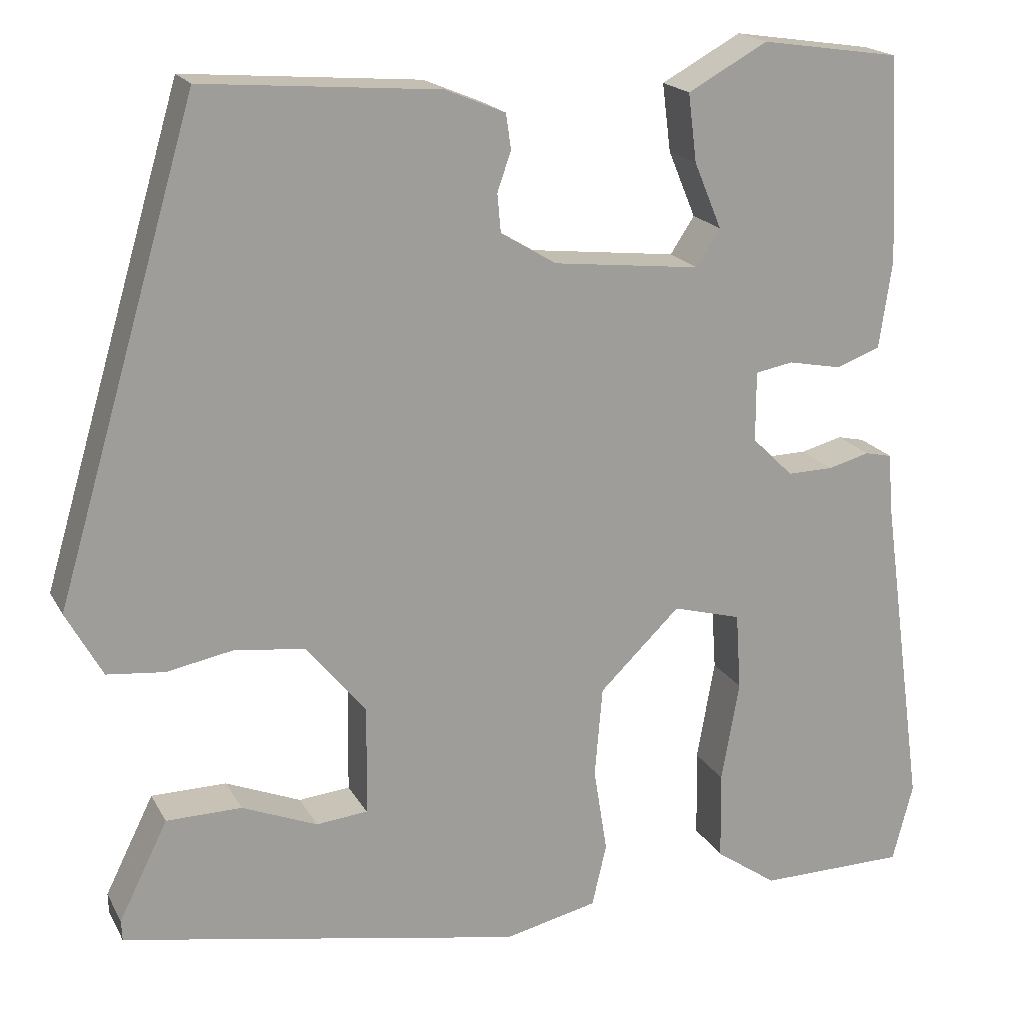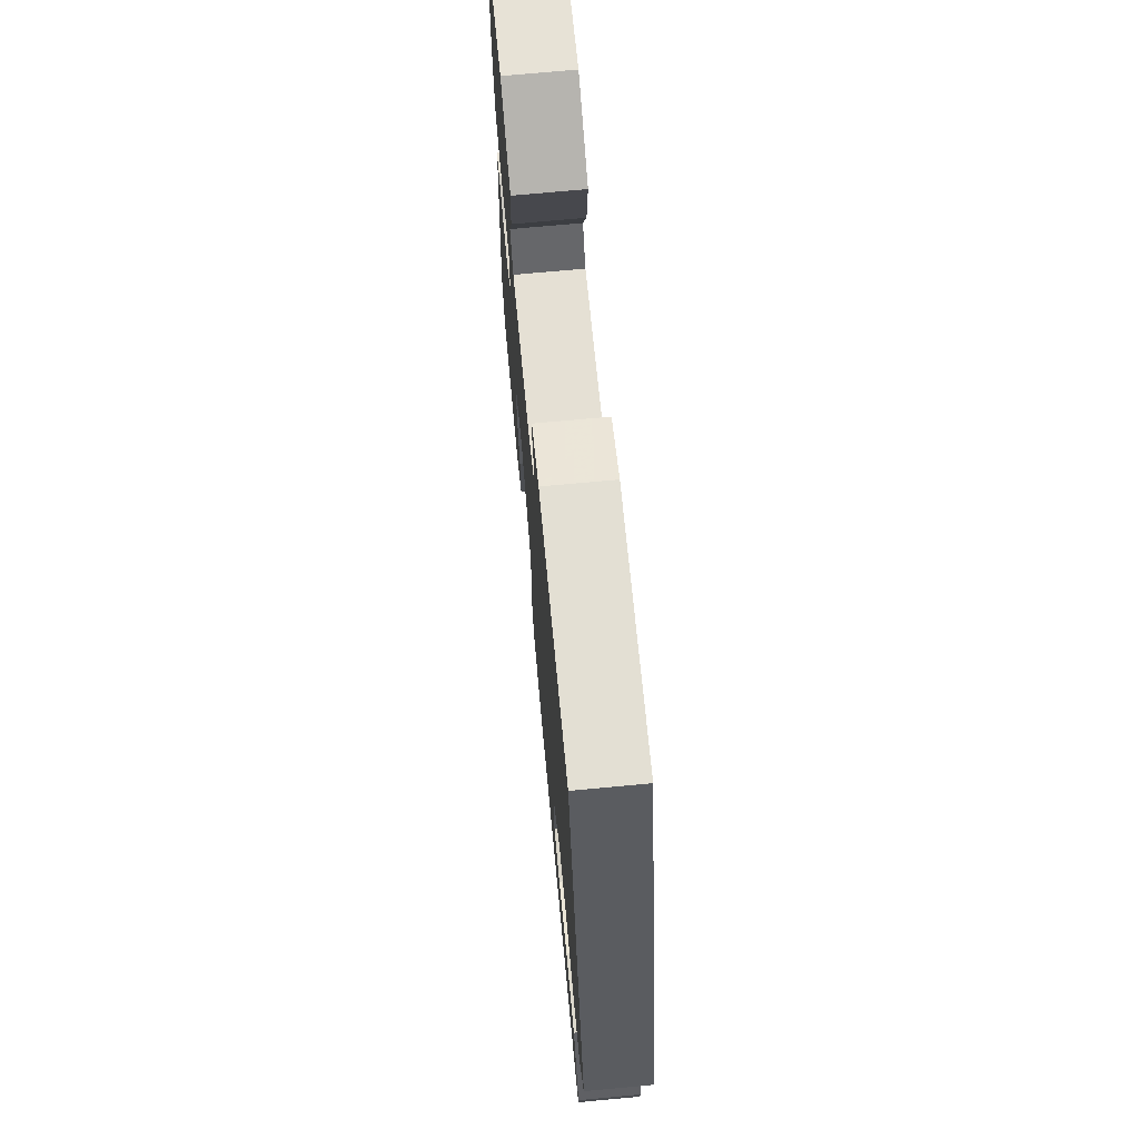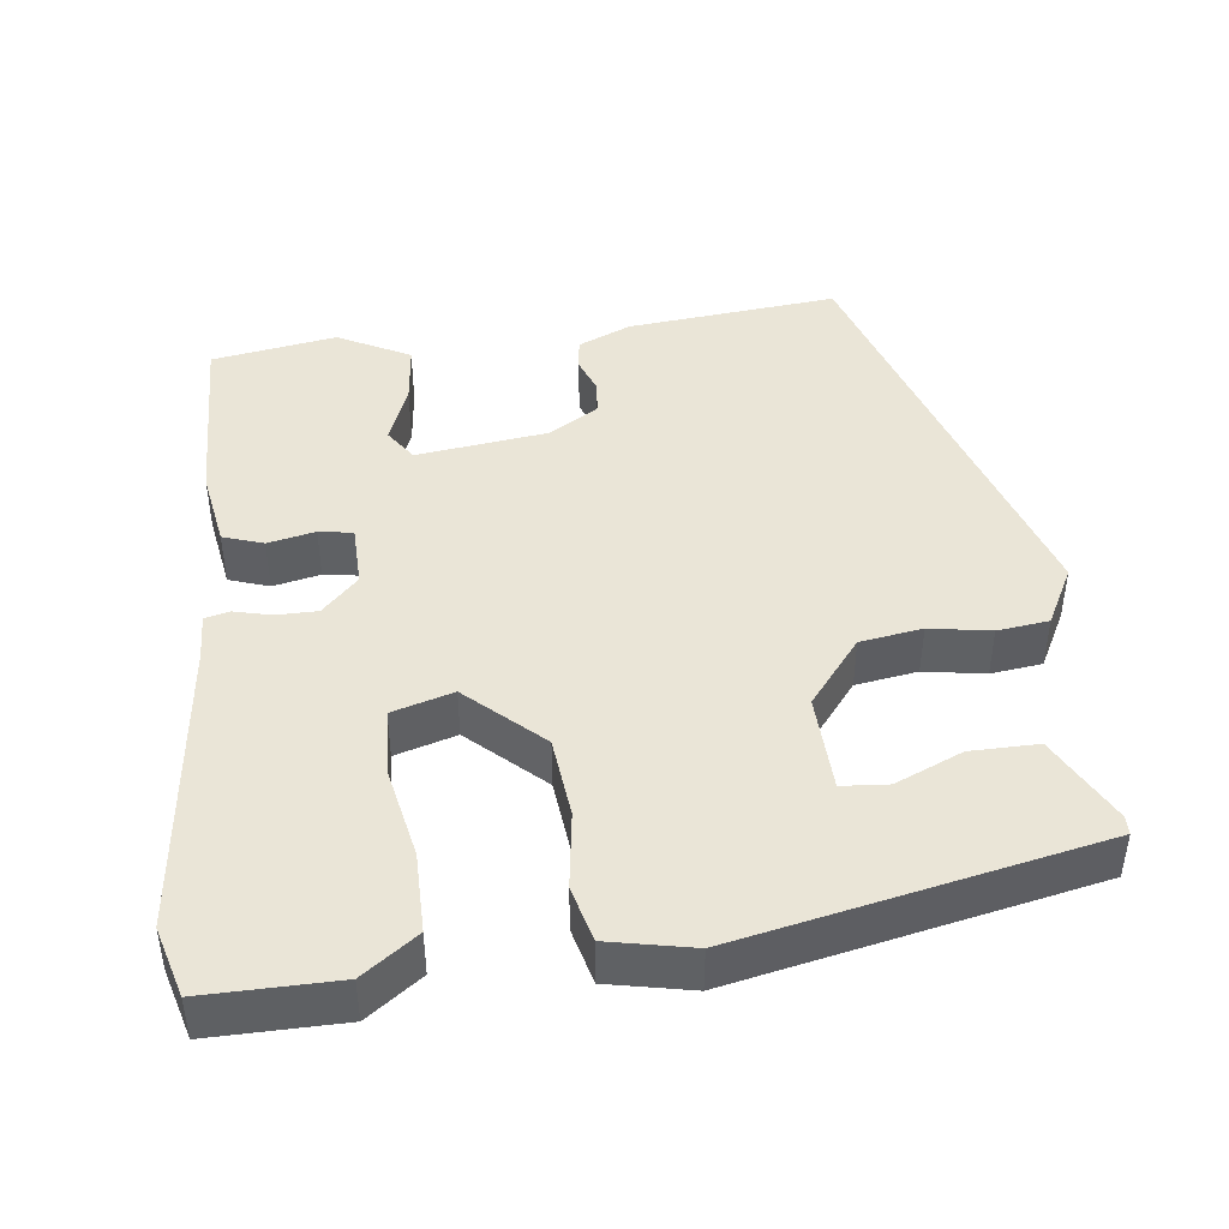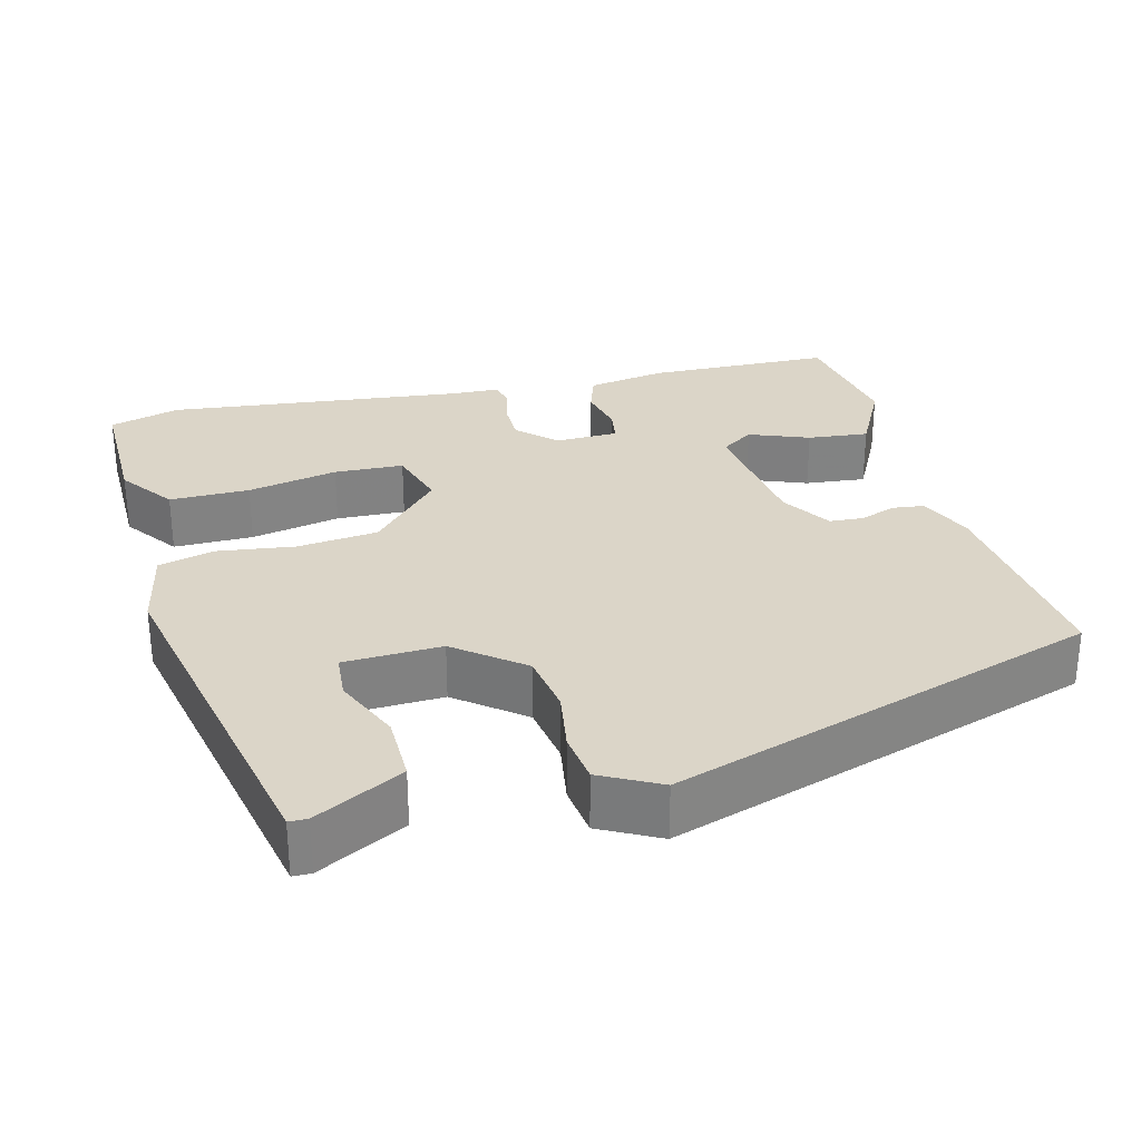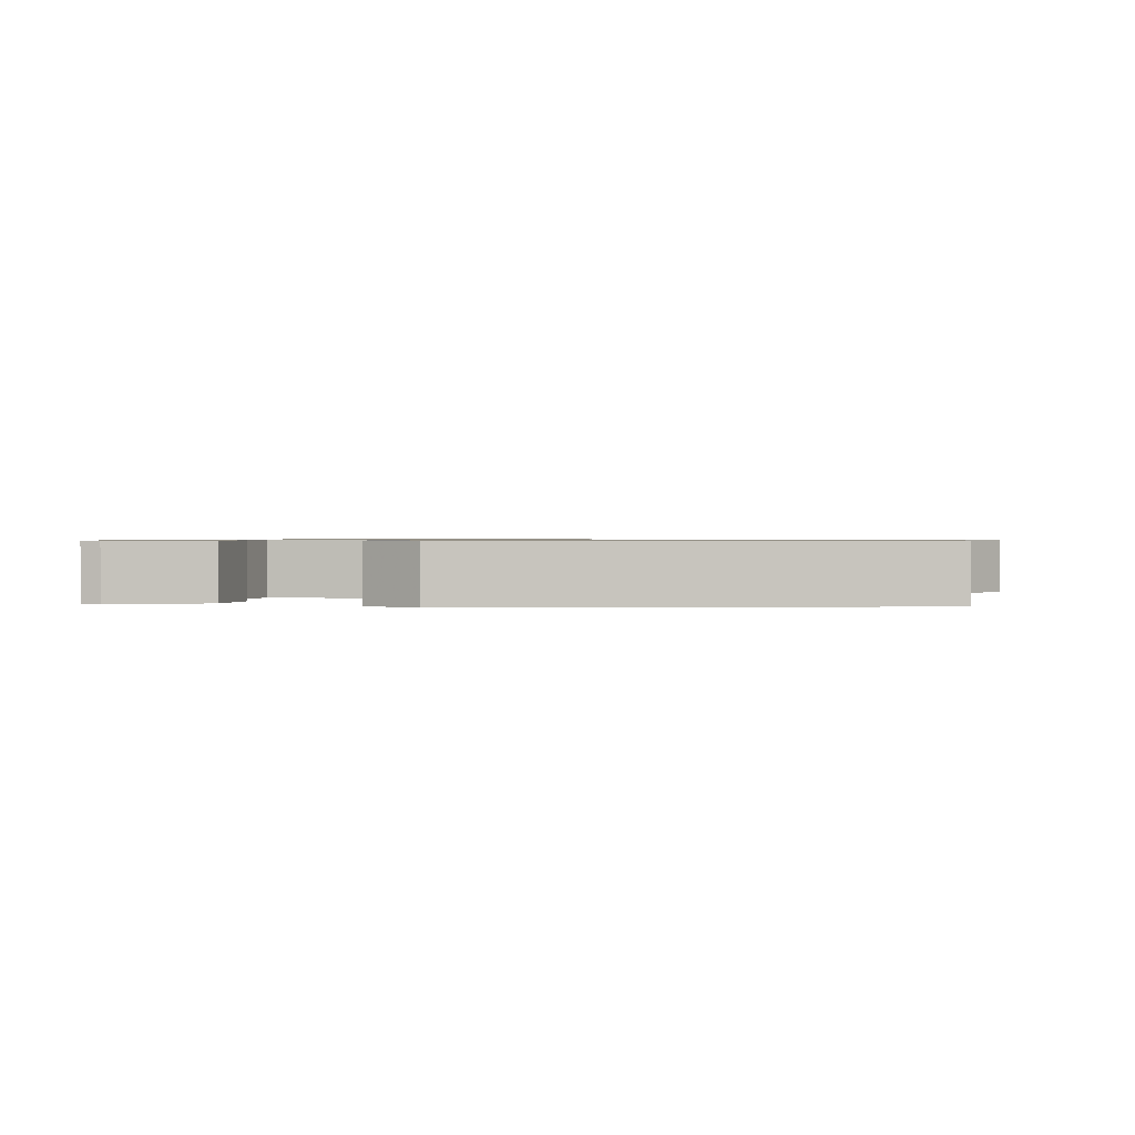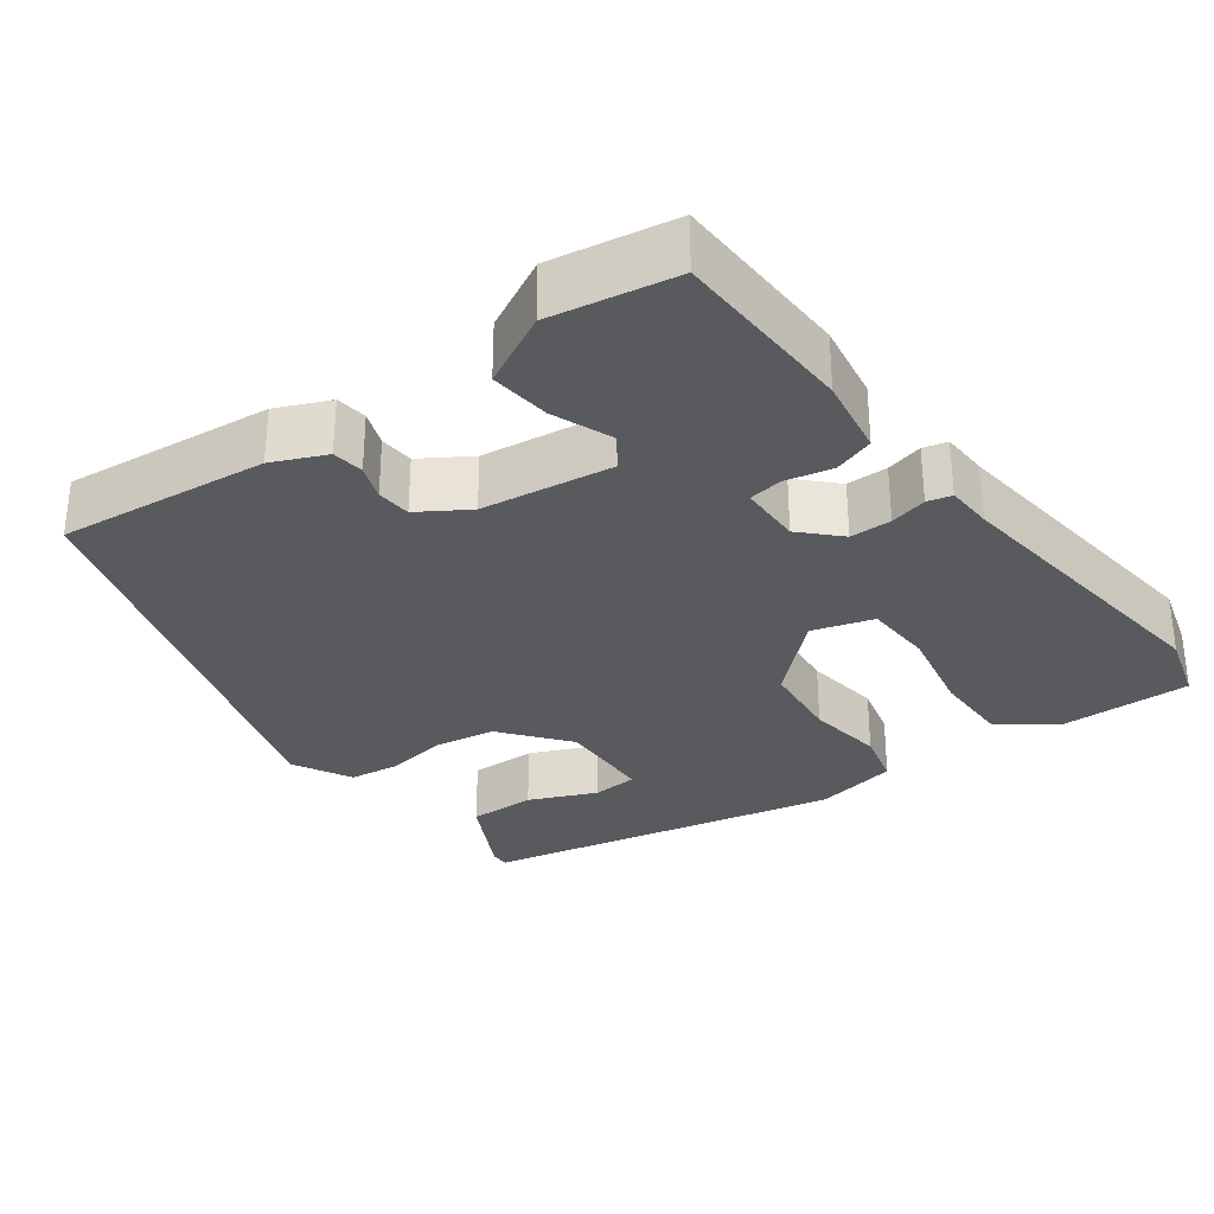
<metadata>
{"format":"obj","ext":"obj","renderer":"f3d","projection":"perspective","resolution":1024,"background":"white","views":[{"elev":18.8,"azim":-21.0,"up":"+Z"},{"elev":71.3,"azim":-95.3,"up":"+Z"},{"elev":44.0,"azim":171.9,"up":"+Y"},{"elev":29.5,"azim":-105.8,"up":"+Y"},{"elev":0.8,"azim":-77.5,"up":"+Y"},{"elev":-30.8,"azim":35.2,"up":"+Y"}]}
</metadata>
<code>
v -0.5 0.07 -0.458
v -0.501 0.07 -0.434
v -0.444 0.07 -0.319
v -0.356 0.07 -0.318
v -0.268 0.07 -0.354
v -0.208 0.07 -0.348
v -0.206 0.07 -0.221
v -0.276 0.07 -0.136
v -0.357 0.07 -0.125
v -0.436 0.07 -0.14
v -0.503 0.07 -0.133
v -0.545 0.07 -0.057
v -0.38 0.07 0.503
v -0.105 0.07 0.481
v -0.035 0.07 0.452
v -0.029 0.07 0.411
v -0.045 0.07 0.365
v -0.041 0.07 0.32
v 0.024 0.07 0.281
v 0.196 0.07 0.262
v 0.224 0.07 0.305
v 0.192 0.07 0.382
v 0.182 0.07 0.461
v 0.275 0.07 0.512
v 0.438 0.07 0.488
v 0.45 0.07 0.248
v 0.435 0.07 0.145
v 0.383 0.07 0.126
v 0.321 0.07 0.138
v 0.277 0.07 0.13
v 0.277 0.07 0.048
v 0.325 0.07 0.001
v 0.379 0.07 0.002
v 0.427 0.07 0.015
v 0.459 0.07 0.008
v 0.463 0.07 -0.053
v 0.516 0.07 -0.44
v 0.492 0.07 -0.532
v 0.32 0.07 -0.534
v 0.248 0.07 -0.484
v 0.246 0.07 -0.38
v 0.267 0.07 -0.262
v 0.261 0.07 -0.172
v 0.181 0.07 -0.15
v 0.087 0.07 -0.241
v 0.078 0.07 -0.347
v 0.094 0.07 -0.447
v 0.077 0.07 -0.52
v -0.032 0.07 -0.545
v -0.5 0 -0.458
v -0.501 0 -0.434
v -0.444 0 -0.319
v -0.356 0 -0.318
v -0.268 0 -0.354
v -0.208 0 -0.348
v -0.206 0 -0.221
v -0.276 0 -0.136
v -0.357 0 -0.125
v -0.436 0 -0.14
v -0.503 0 -0.133
v -0.545 0 -0.057
v -0.38 0 0.503
v -0.105 0 0.481
v -0.035 0 0.452
v -0.029 0 0.411
v -0.045 0 0.365
v -0.041 0 0.32
v 0.024 0 0.281
v 0.196 0 0.262
v 0.224 0 0.305
v 0.192 0 0.382
v 0.182 0 0.461
v 0.275 0 0.512
v 0.438 0 0.488
v 0.45 0 0.248
v 0.435 0 0.145
v 0.383 0 0.126
v 0.321 0 0.138
v 0.277 0 0.13
v 0.277 0 0.048
v 0.325 0 0.001
v 0.379 0 0.002
v 0.427 0 0.015
v 0.459 0 0.008
v 0.463 0 -0.053
v 0.516 0 -0.44
v 0.492 0 -0.532
v 0.32 0 -0.534
v 0.248 0 -0.484
v 0.246 0 -0.38
v 0.267 0 -0.262
v 0.261 0 -0.172
v 0.181 0 -0.15
v 0.087 0 -0.241
v 0.078 0 -0.347
v 0.094 0 -0.447
v 0.077 0 -0.52
v -0.032 0 -0.545
f 46 47 48 49
f 45 46 49 1
f 39 40 41 42
f 39 42 43
f 36 37 38 39
f 36 39 43
f 33 34 35 36
f 32 33 36 43
f 31 32 43 44
f 26 27 28 29
f 26 29 30
f 25 26 30
f 24 25 30
f 21 22 23 24
f 21 24 30 31
f 14 15 16 17
f 14 17 18
f 13 14 18
f 12 13 18 19
f 9 10 11 12
f 8 9 12 19
f 2 3 4 5
f 2 5 6
f 1 2 6
f 45 1 6
f 44 45 6 7
f 20 21 31 44
f 19 20 44
f 7 8 19 44
f 98 97 96 95
f 50 98 95 94
f 91 90 89 88
f 92 91 88
f 88 87 86 85
f 92 88 85
f 85 84 83 82
f 92 85 82 81
f 93 92 81 80
f 78 77 76 75
f 79 78 75
f 79 75 74
f 79 74 73
f 73 72 71 70
f 80 79 73 70
f 66 65 64 63
f 67 66 63
f 67 63 62
f 68 67 62 61
f 61 60 59 58
f 68 61 58 57
f 54 53 52 51
f 55 54 51
f 55 51 50
f 55 50 94
f 56 55 94 93
f 93 80 70 69
f 93 69 68
f 93 68 57 56
f 1 50 51 2
f 2 51 52 3
f 3 52 53 4
f 4 53 54 5
f 5 54 55 6
f 6 55 56 7
f 7 56 57 8
f 8 57 58 9
f 9 58 59 10
f 10 59 60 11
f 11 60 61 12
f 12 61 62 13
f 13 62 63 14
f 14 63 64 15
f 15 64 65 16
f 16 65 66 17
f 17 66 67 18
f 18 67 68 19
f 19 68 69 20
f 20 69 70 21
f 21 70 71 22
f 22 71 72 23
f 23 72 73 24
f 24 73 74 25
f 25 74 75 26
f 26 75 76 27
f 27 76 77 28
f 28 77 78 29
f 29 78 79 30
f 30 79 80 31
f 31 80 81 32
f 32 81 82 33
f 33 82 83 34
f 34 83 84 35
f 35 84 85 36
f 36 85 86 37
f 37 86 87 38
f 38 87 88 39
f 39 88 89 40
f 40 89 90 41
f 41 90 91 42
f 42 91 92 43
f 43 92 93 44
f 44 93 94 45
f 45 94 95 46
f 46 95 96 47
f 47 96 97 48
f 48 97 98 49
f 49 98 50 1

</code>
